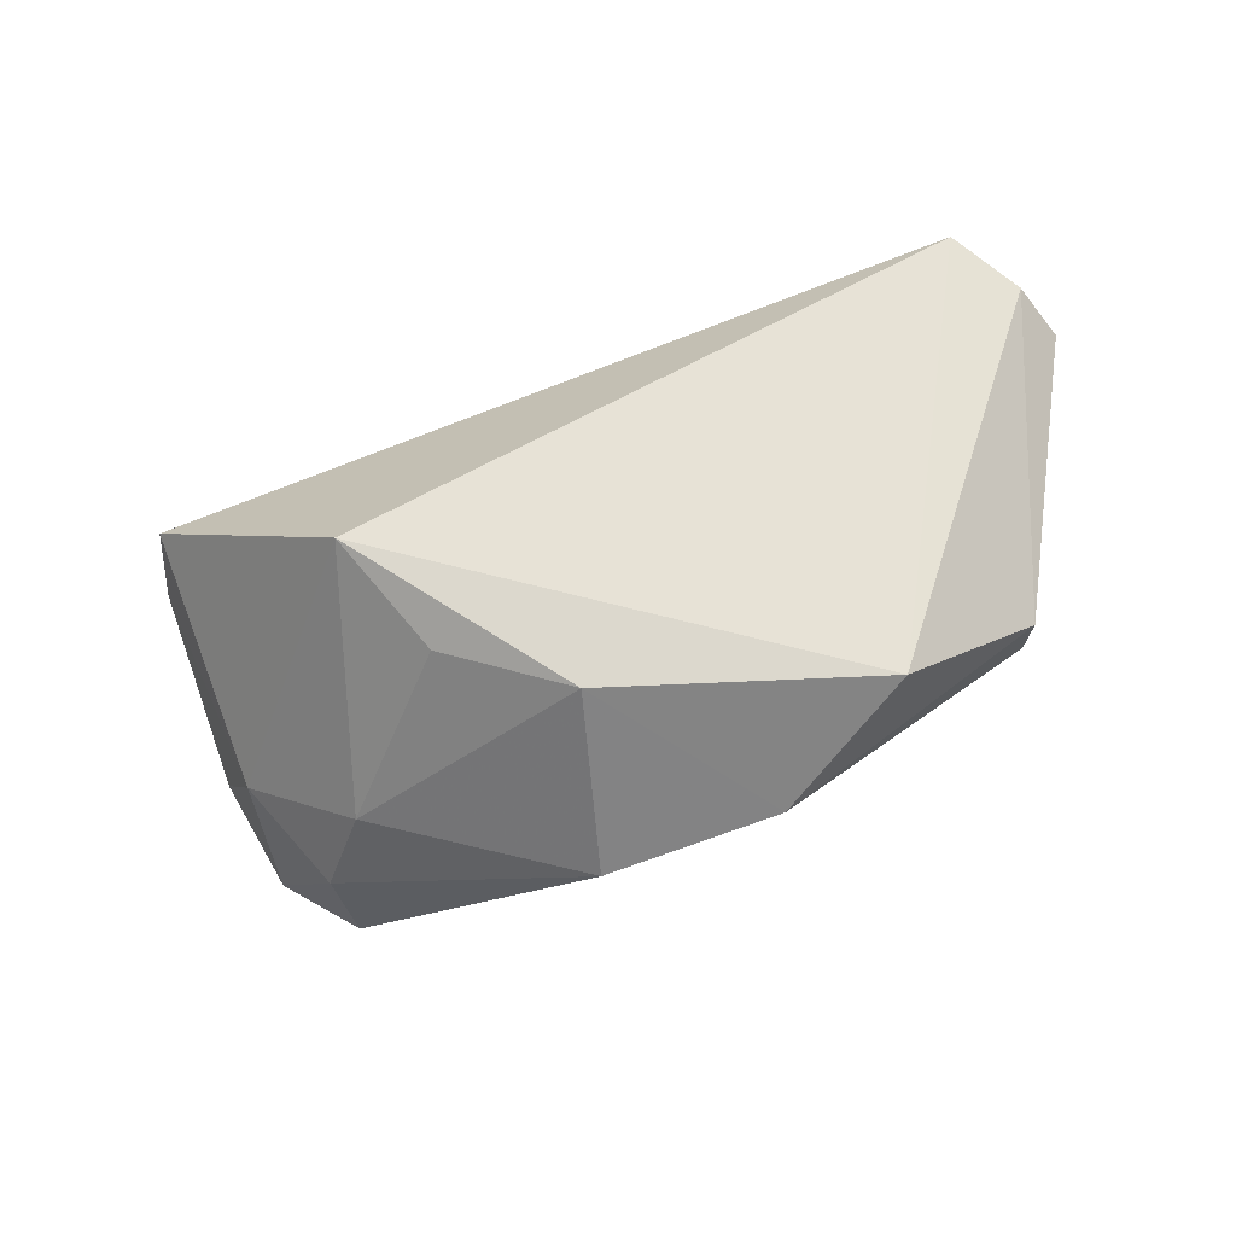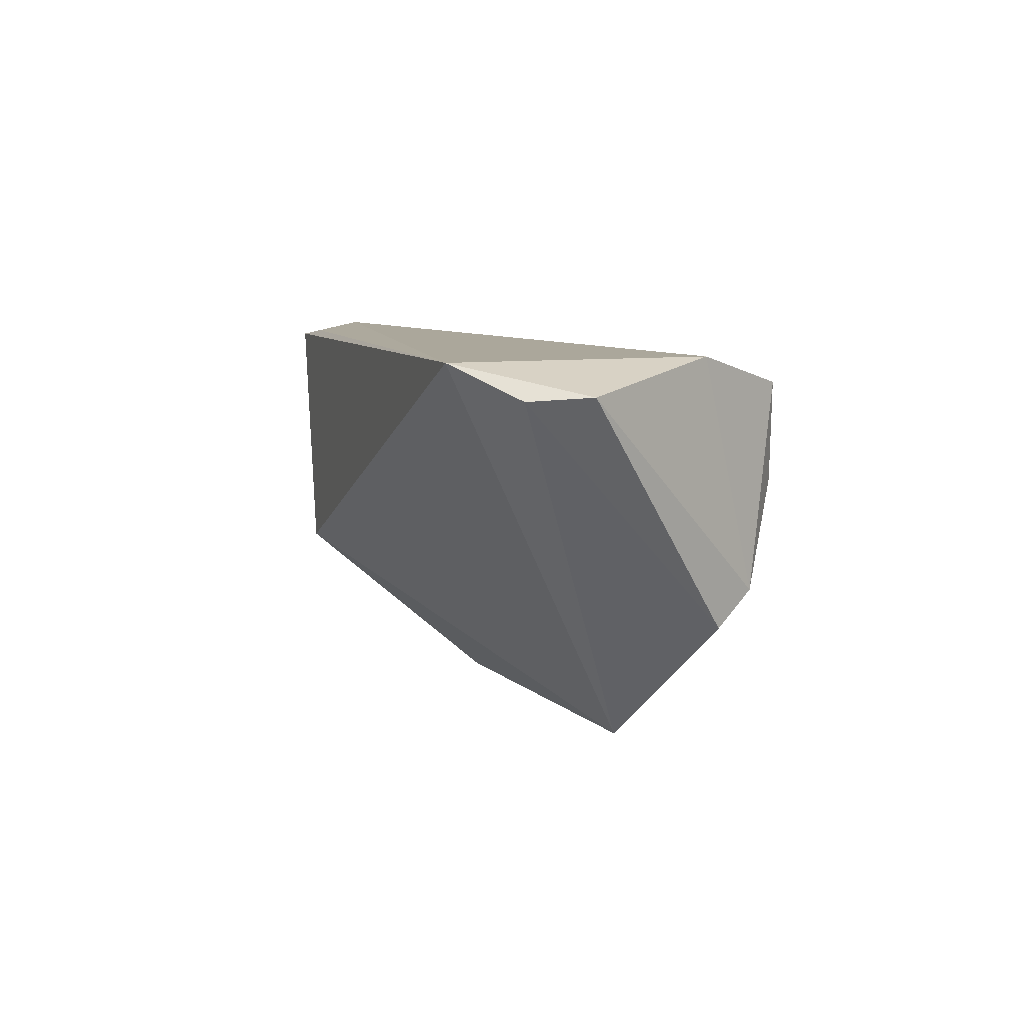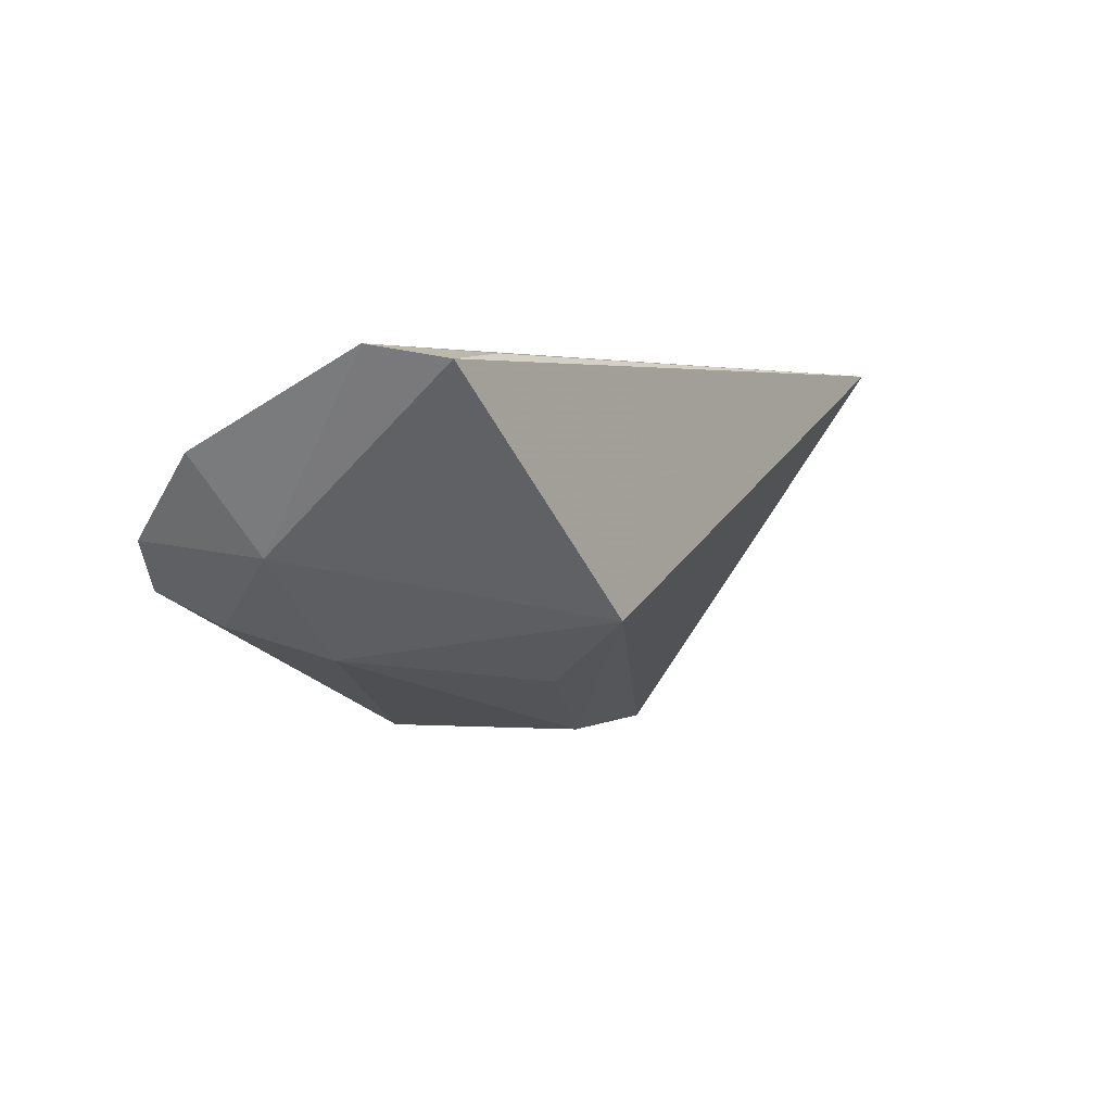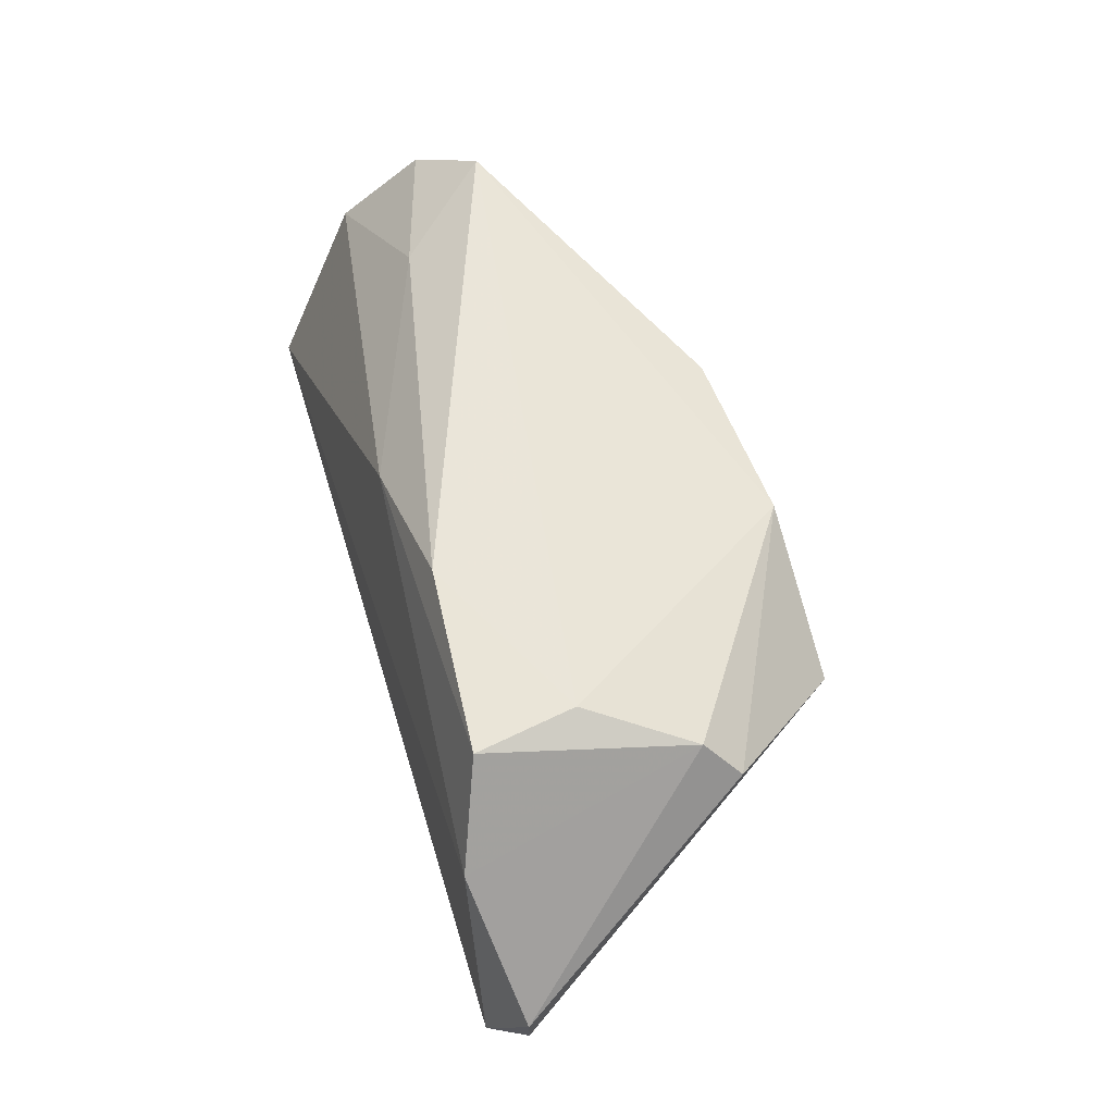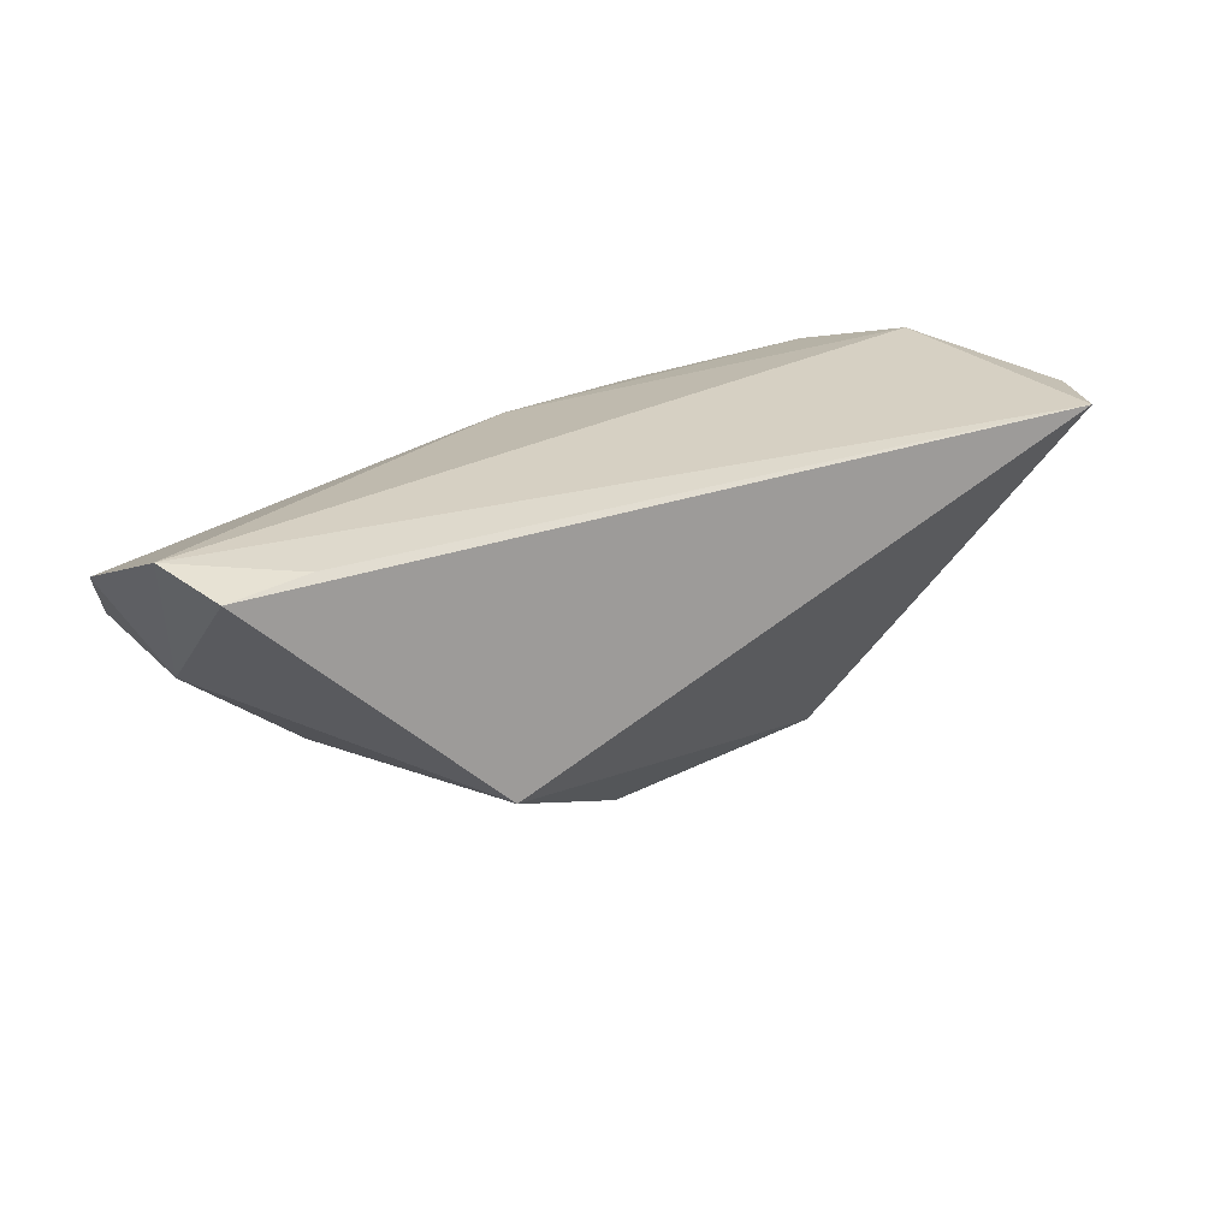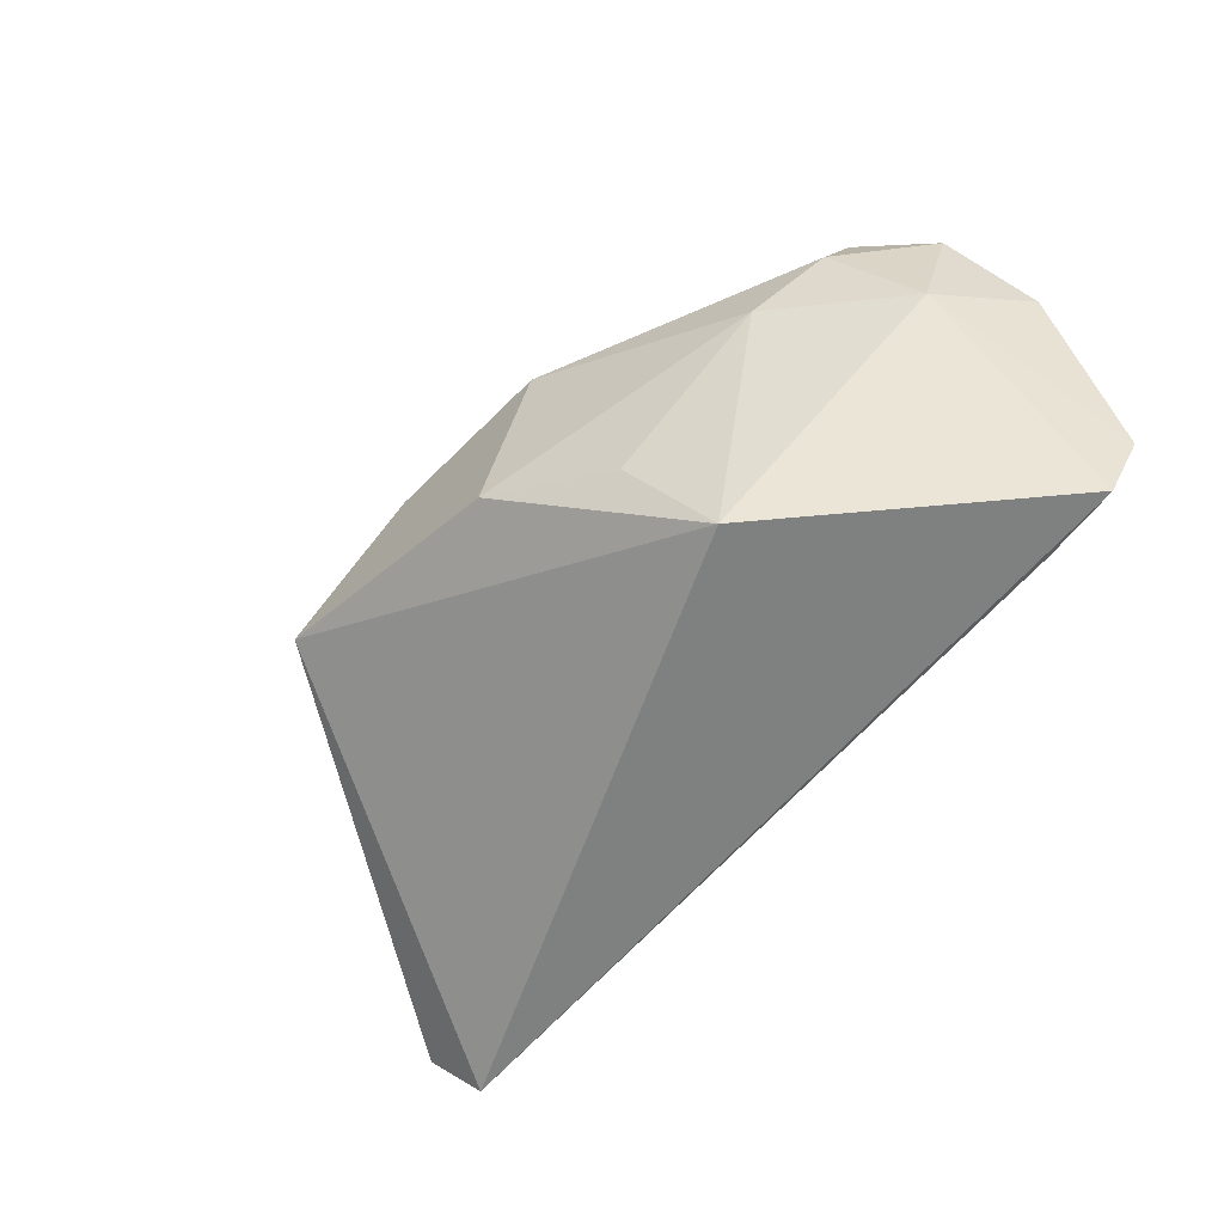
<metadata>
{"format":"obj","ext":"obj","renderer":"f3d","projection":"perspective","resolution":1024,"background":"white","views":[{"elev":-61.6,"azim":24.5,"up":"+Z"},{"elev":8.2,"azim":78.2,"up":"+Z"},{"elev":2.8,"azim":-55.4,"up":"+Z"},{"elev":56.2,"azim":73.3,"up":"+Y"},{"elev":26.5,"azim":-25.0,"up":"+Z"},{"elev":-65.9,"azim":-131.4,"up":"+Y"}]}
</metadata>
<code>
v -0.006507 0.01558 0.01645
v -0.03758 0.004478 -0.01666
v 0.05468 -0.02124 0.02047
v 0.03793 0.02439 0.003681
v -0.04837 0.02439 -0.008262
v -0.04678 0.01404 -0.01236
v 0.03269 0.005164 -0.03077
v -0.05438 -0.02682 0.01875
v 0.04707 0.01488 -0.01395
v -0.05867 -0.01765 0.02047
v 0.04902 0.0121 0.02047
v 0.01323 0.0169 -0.02997
v -0.03832 0.01938 0.00414
v -0.05329 0.001626 -0.003409
v -0.06084 0.006514 0.008834
v 0.01496 0.02408 0.01468
v -0.01028 0.01718 -0.02841
v 0.04017 0.02389 0.01653
v 0.04446 0.01978 -0.009631
v 0.06026 -0.01302 0.01624
v -0.0237 -0.02851 -0.01125
v -0.0175 -0.01442 -0.01987
v -0.04414 -0.02529 0.01978
v -0.001659 -0.006929 -0.02821
v 0.06215 -0.005088 0.01677
v -0.05725 0.018 -0.001563
f 8 23 10
f 25 9 19
f 19 11 25
f 18 11 19
f 10 15 14
f 14 8 10
f 14 2 21
f 21 8 14
f 3 11 10
f 10 23 3
f 25 11 3
f 23 8 3
f 3 8 21
f 21 7 3
f 24 7 21
f 24 2 17
f 13 16 5
f 1 15 10
f 10 11 1
f 1 13 15
f 16 13 1
f 1 11 18
f 18 16 1
f 9 7 12
f 12 19 9
f 12 24 17
f 7 24 12
f 17 5 12
f 2 14 6
f 6 5 17
f 17 2 6
f 25 3 20
f 20 3 7
f 20 9 25
f 20 7 9
f 21 2 22
f 22 24 21
f 2 24 22
f 4 12 5
f 5 16 4
f 19 12 4
f 4 16 18
f 18 19 4
f 26 14 15
f 26 6 14
f 5 6 26
f 26 13 5
f 15 13 26

</code>
